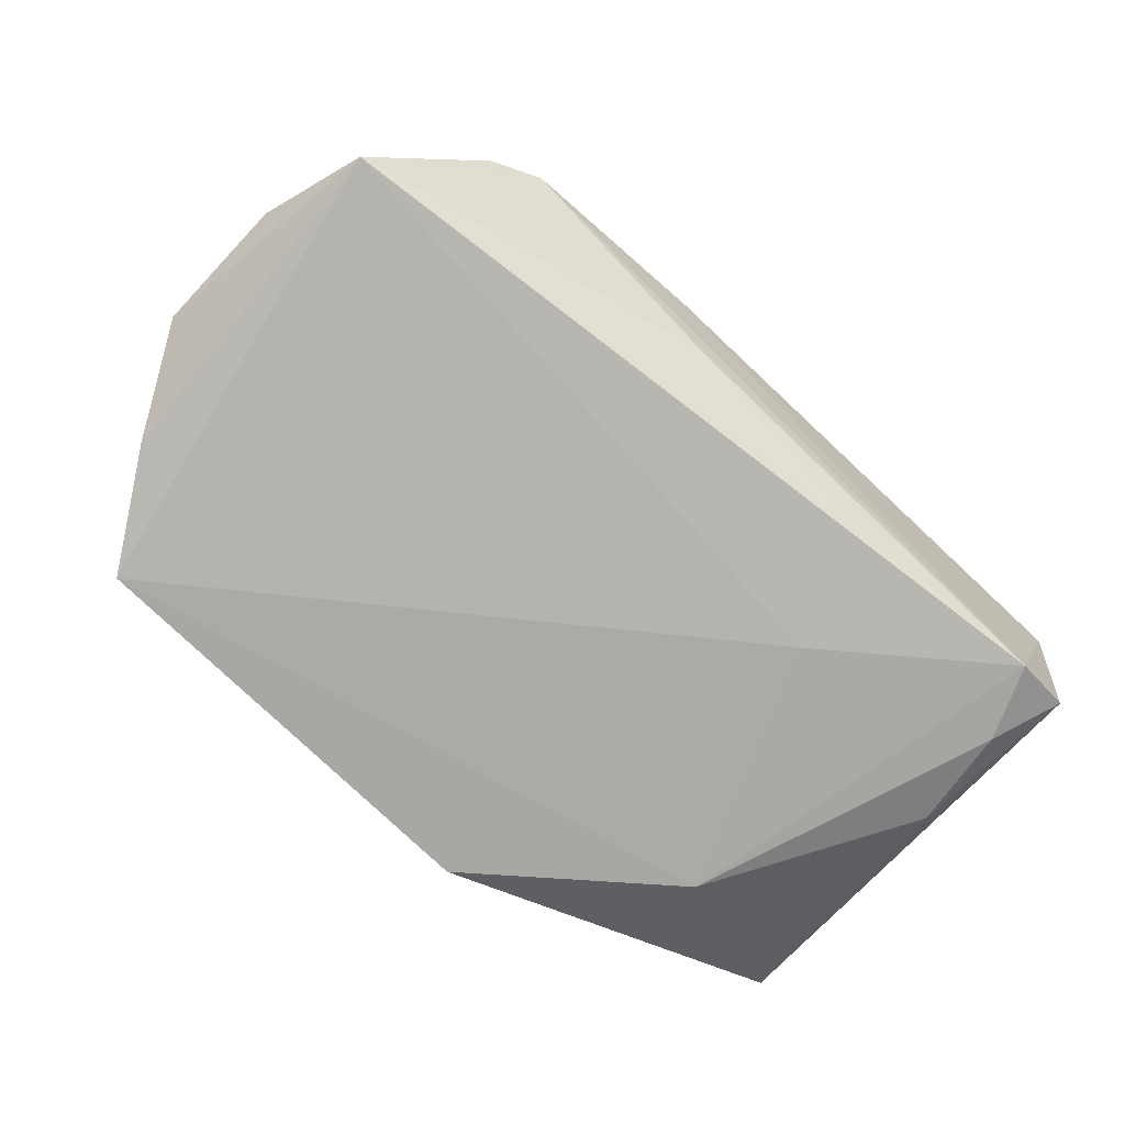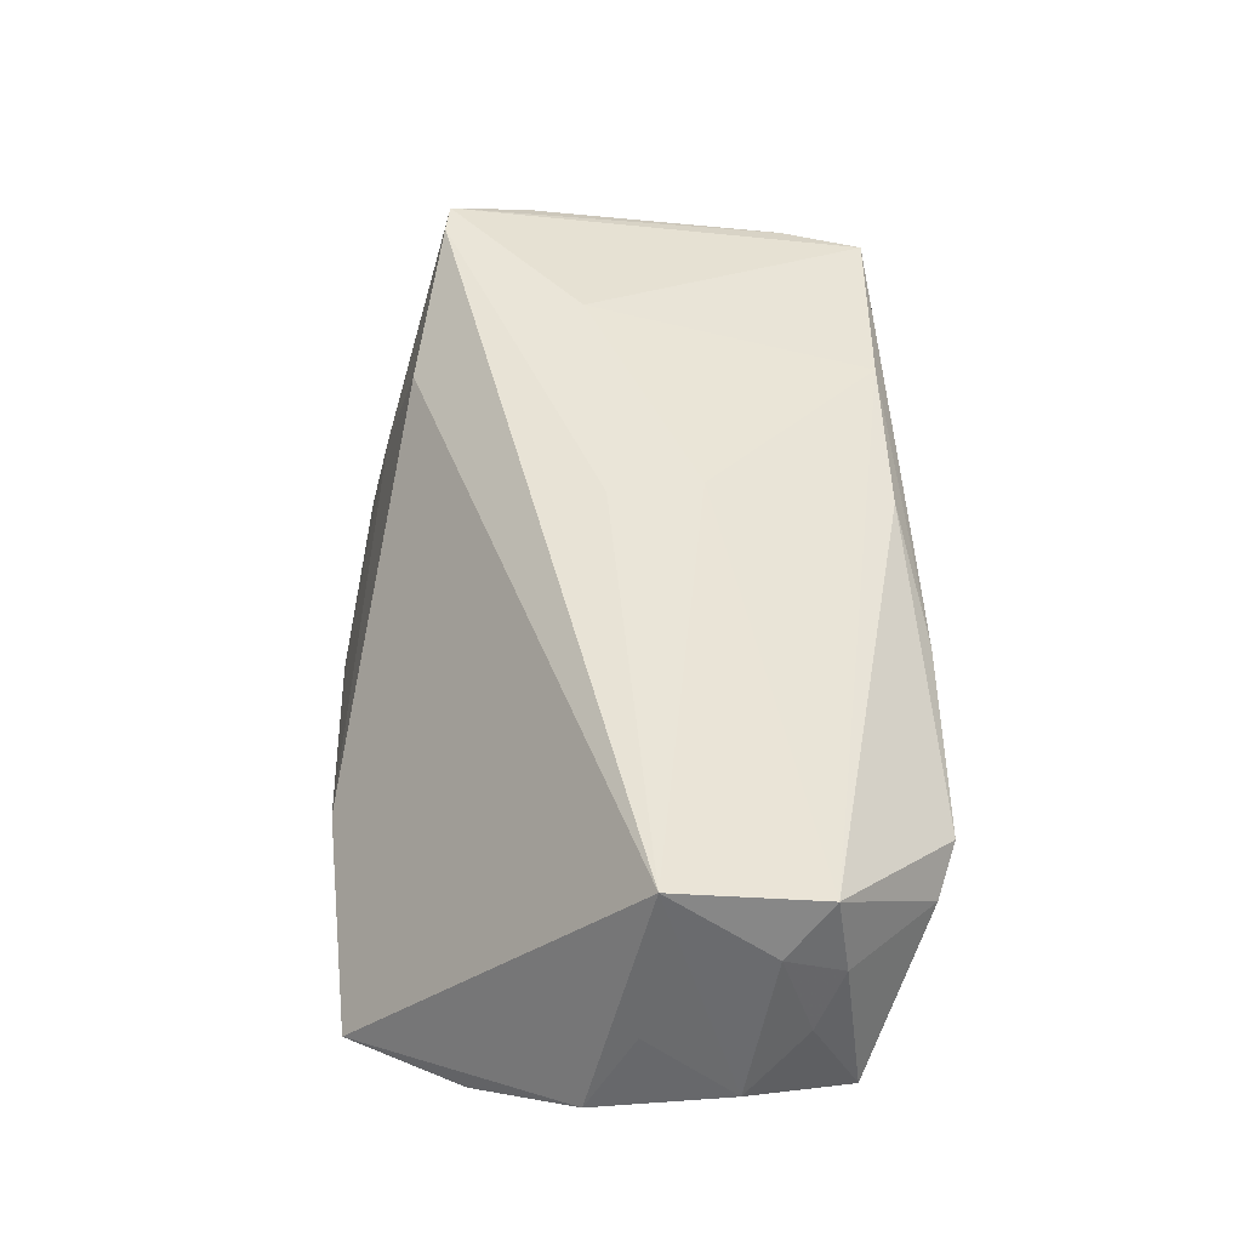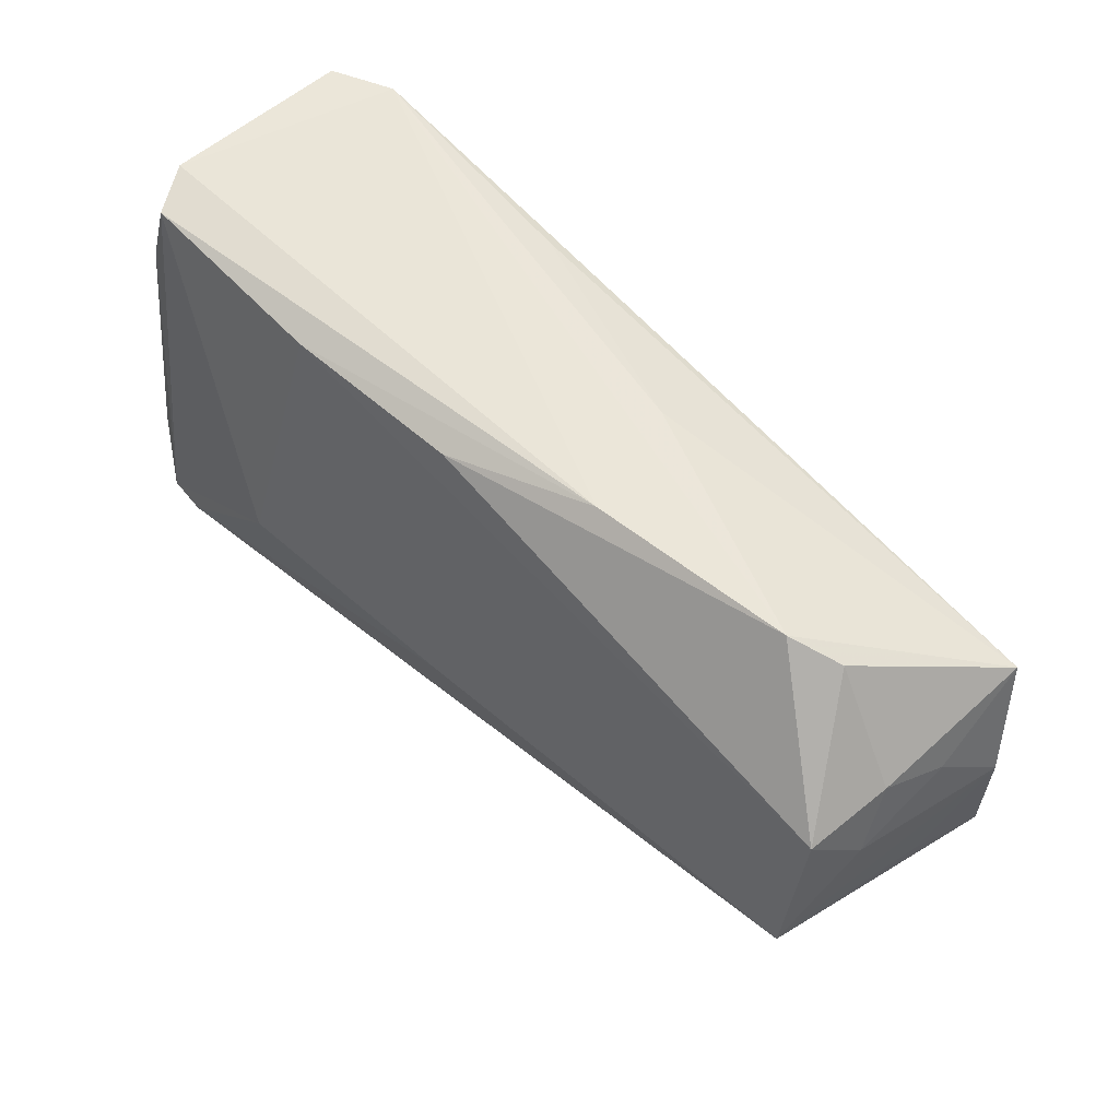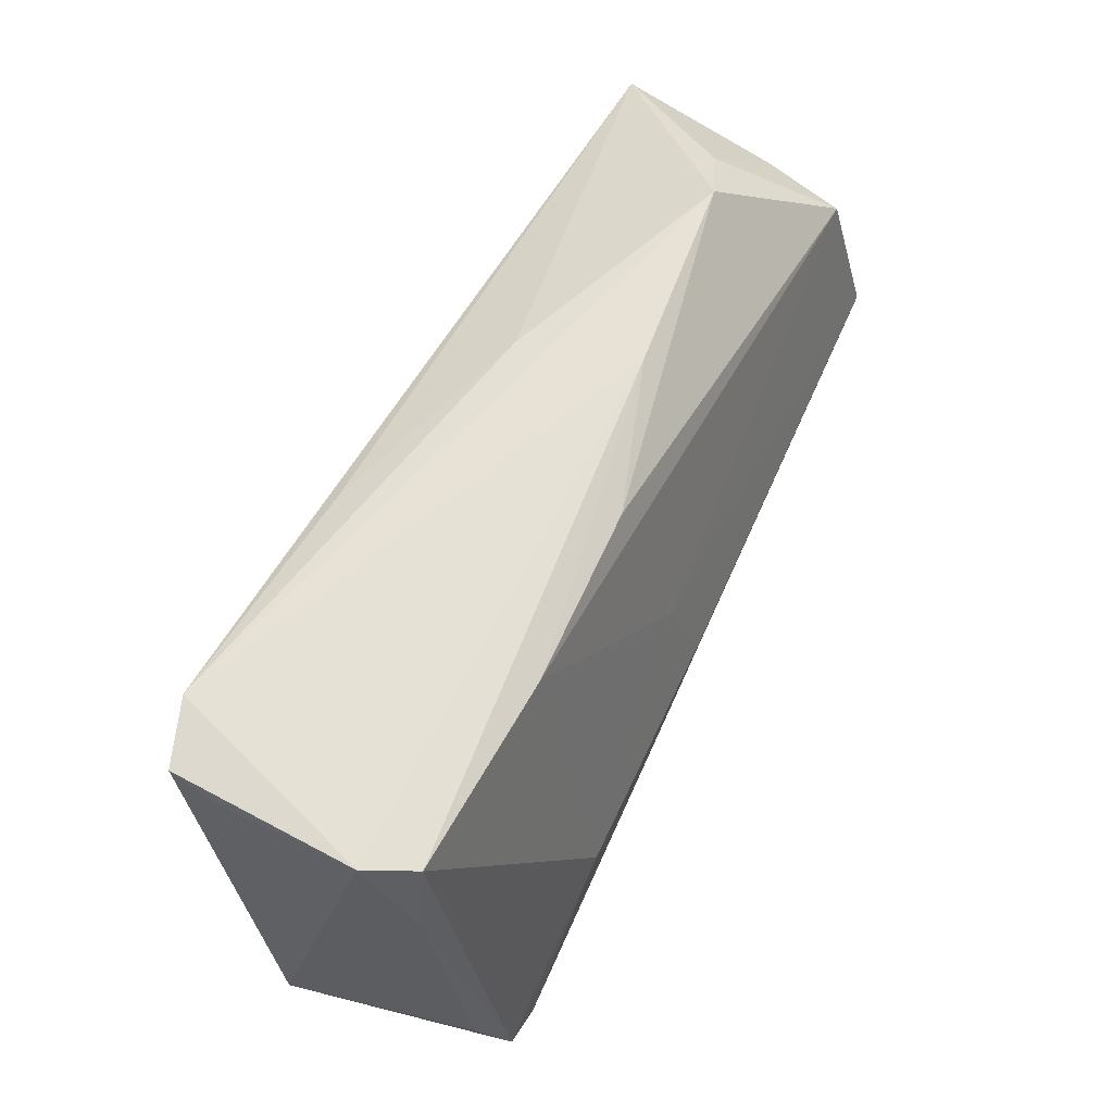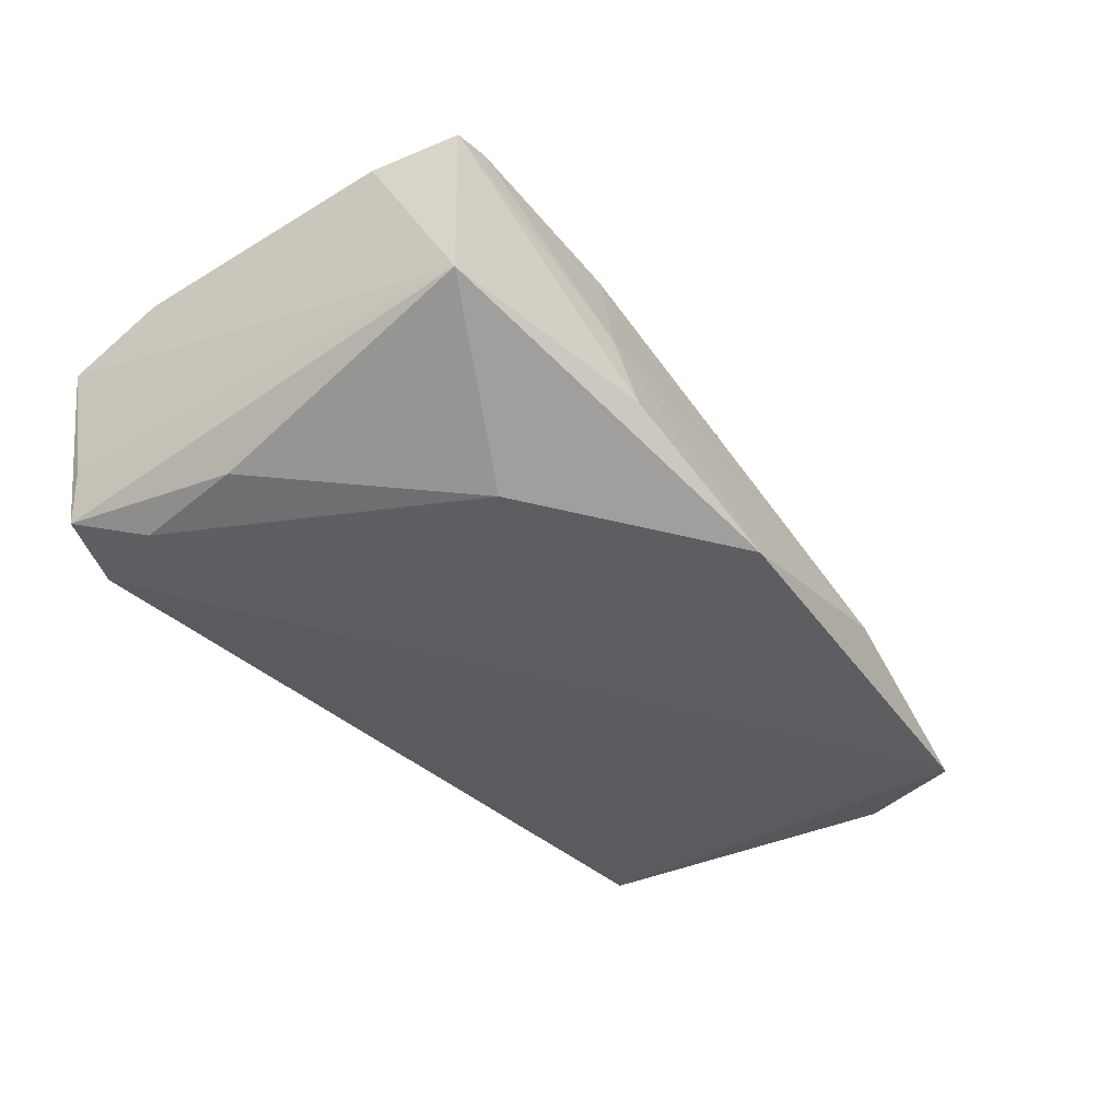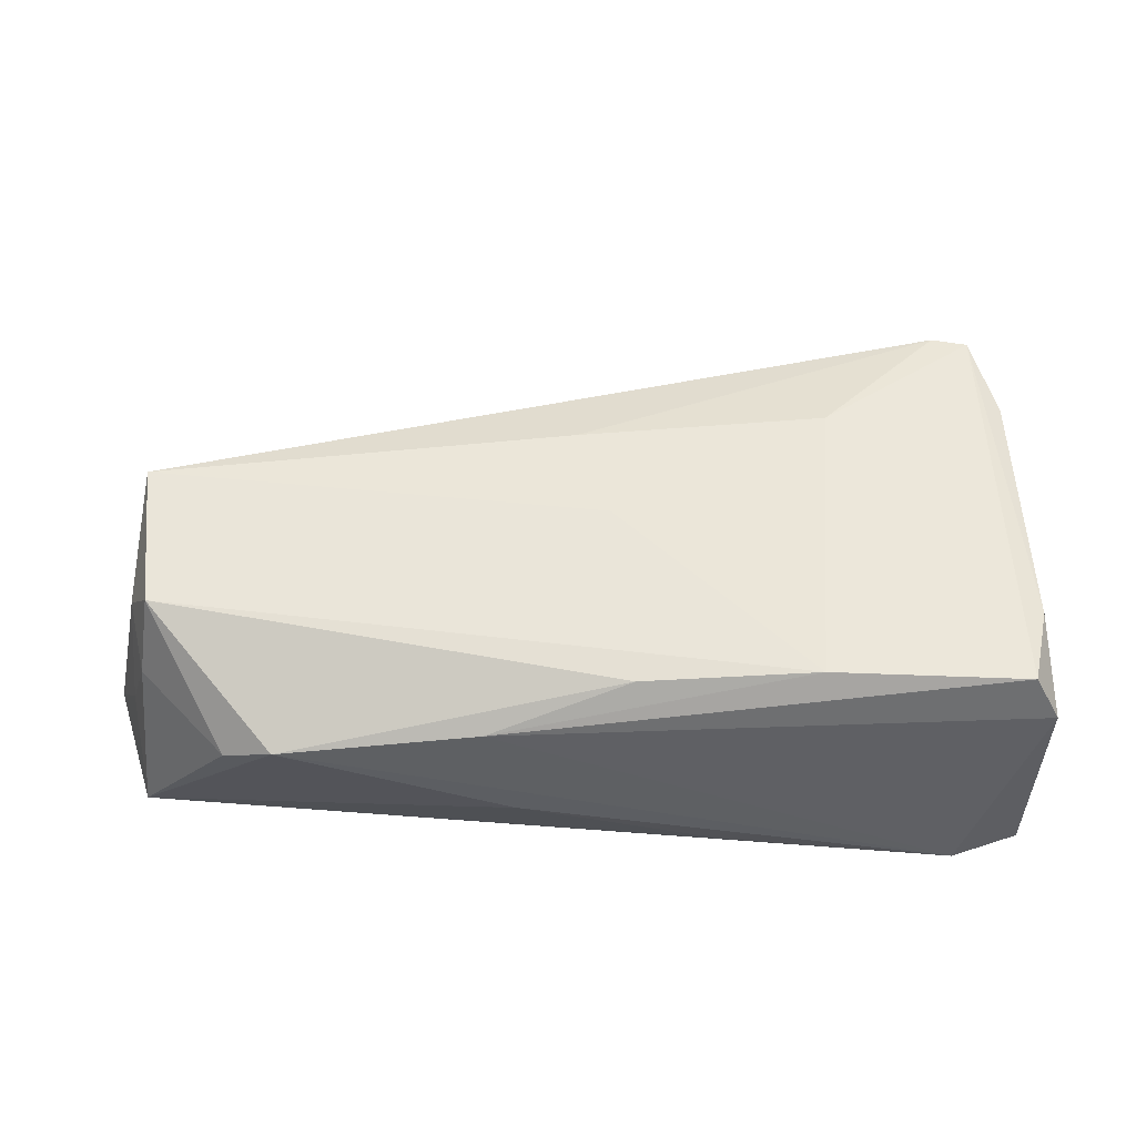
<metadata>
{"format":"obj","ext":"obj","renderer":"f3d","projection":"perspective","resolution":1024,"background":"white","views":[{"elev":-74.7,"azim":137.3,"up":"+Z"},{"elev":48.6,"azim":87.3,"up":"+Z"},{"elev":63.0,"azim":43.8,"up":"+Y"},{"elev":63.1,"azim":-63.1,"up":"+Y"},{"elev":-37.6,"azim":-57.7,"up":"+Z"},{"elev":41.9,"azim":178.4,"up":"+Z"}]}
</metadata>
<code>
v 0.05699 0.01859 0.005773
v 0.04654 0.02971 0.002494
v -0.03266 -0.01804 -0.0193
v -0.02427 0.0304 0.01512
v 0.06265 0.007555 -0.009121
v 0.05929 0.01517 -0.001814
v 0.06086 -0.003351 0.0006001
v 0.05851 0.01133 0.0105
v -0.0002785 0.007329 0.0205
v -0.05184 0.03209 0.00849
v -0.02831 -0.03383 -0.009683
v -0.04662 0.02098 -0.01768
v -0.04836 -0.02185 0.02317
v -0.04873 0.03147 0.01434
v -0.02773 -0.005591 0.02413
v -0.02913 -0.03119 0.0005157
v -0.04372 -0.02246 0.0236
v -0.02457 -0.02674 0.01619
v 0.06283 -0.009451 -0.009761
v 0.04703 -0.03636 -0.0193
v 0.05544 0.01711 0.0162
v -0.04882 0.007732 -0.01593
v -0.05063 0.02986 -0.01486
v 0.02072 -0.03782 -0.01247
v -0.05141 0.02114 0.01501
v 0.0567 -0.001288 0.02085
v -0.008131 -0.03782 -0.0193
v -0.0514 0.02935 -0.008038
v 0.05864 0.02099 -0.01427
v -0.01415 0.02894 -0.01544
v 0.0556 -0.02203 -0.01701
v -0.002361 0.03018 0.01399
v 0.01549 0.03272 0.007991
v -0.05367 -0.0261 -0.005614
v 0.01183 0.03094 -0.006533
v -0.05138 -0.01174 0.02006
v 0.003402 -0.00413 0.02324
v -0.04276 0.03056 -0.01774
v 0.04037 0.03223 0.005131
v -0.02034 0.01353 -0.01863
f 38 23 10
f 34 36 10
f 21 39 32
f 34 3 27
f 27 3 20
f 12 23 38
f 38 3 12
f 20 29 31
f 38 29 40
f 40 29 20
f 40 3 38
f 20 3 40
f 38 39 35
f 39 29 35
f 5 29 6
f 2 39 21
f 2 29 39
f 8 26 5
f 21 26 8
f 5 6 8
f 9 26 21
f 14 10 25
f 25 10 36
f 28 23 34
f 34 10 28
f 28 10 23
f 33 32 39
f 33 10 14
f 33 39 38
f 38 10 33
f 24 27 20
f 16 27 24
f 34 27 11
f 11 27 16
f 22 3 34
f 22 12 3
f 34 23 22
f 23 12 22
f 5 26 7
f 19 26 20
f 20 31 19
f 19 7 26
f 5 7 19
f 19 29 5
f 19 31 29
f 30 29 38
f 38 35 30
f 30 35 29
f 1 2 21
f 29 2 1
f 1 6 29
f 21 8 1
f 1 8 6
f 4 33 14
f 32 33 4
f 21 32 4
f 4 9 21
f 26 9 37
f 37 17 26
f 13 36 34
f 34 11 13
f 14 25 13
f 13 25 36
f 16 17 13
f 13 11 16
f 26 17 18
f 20 26 18
f 18 24 20
f 16 24 18
f 18 17 16
f 17 37 15
f 14 13 15
f 15 13 17
f 15 4 14
f 9 4 15
f 15 37 9

</code>
